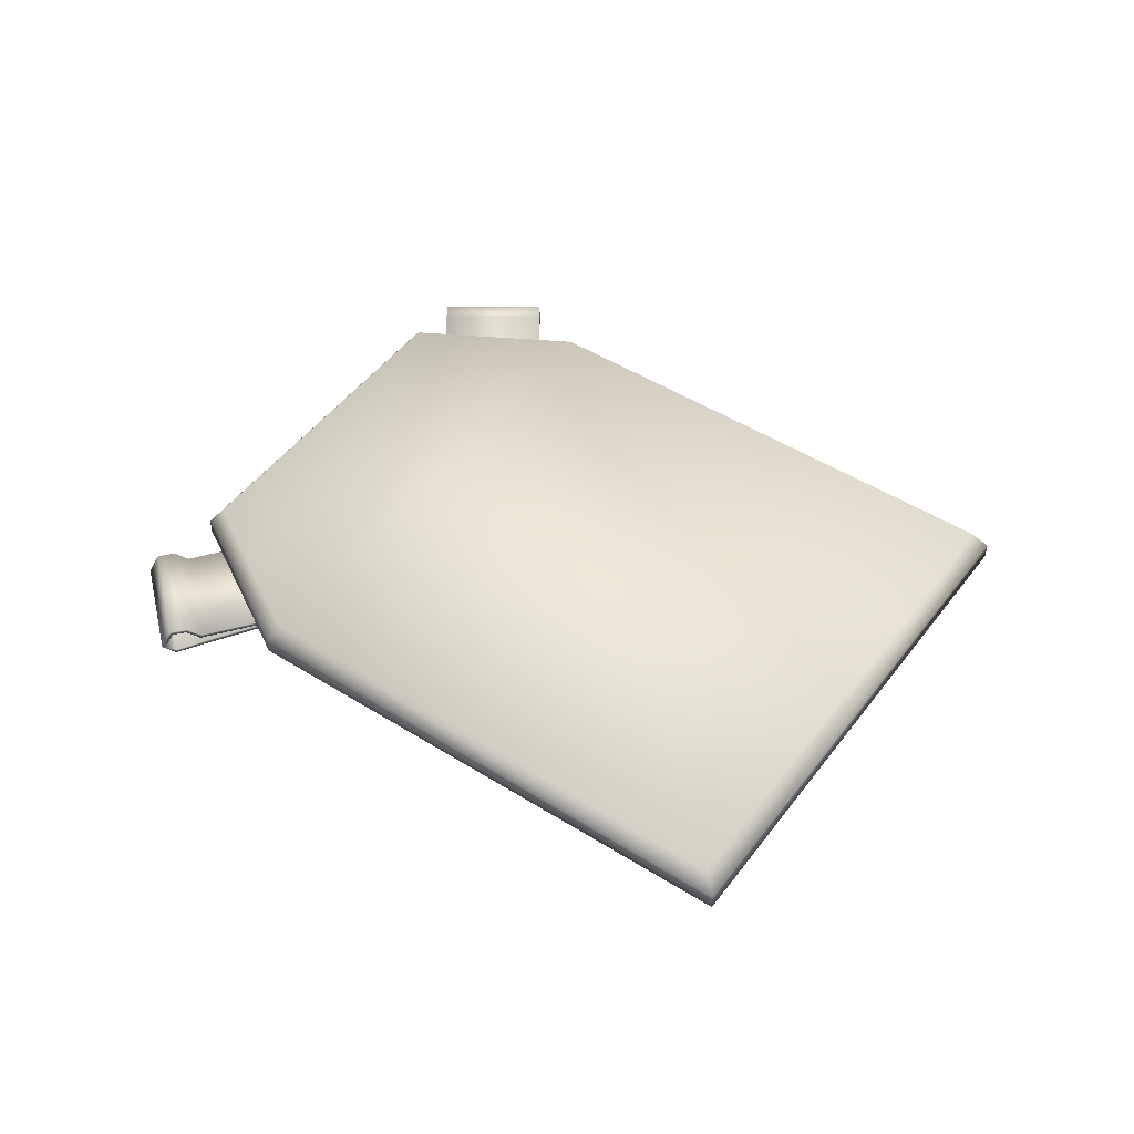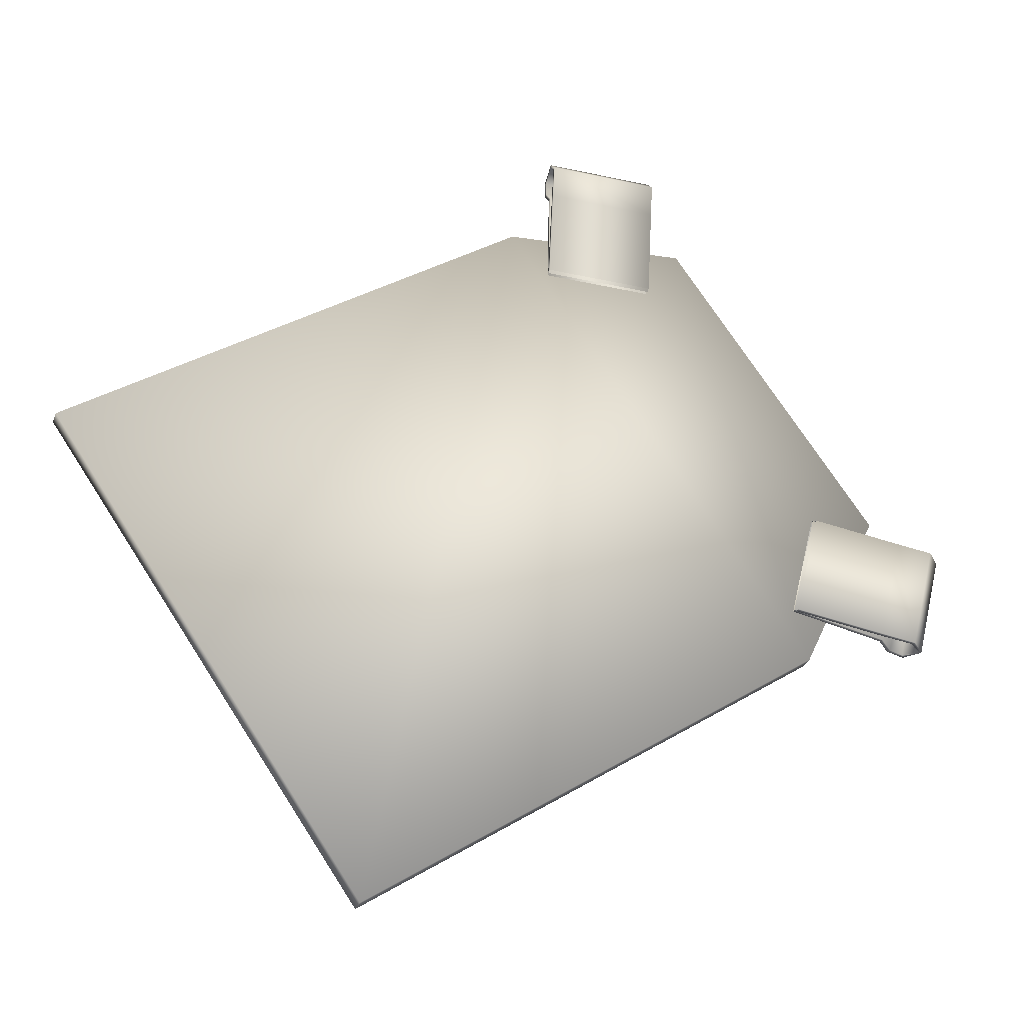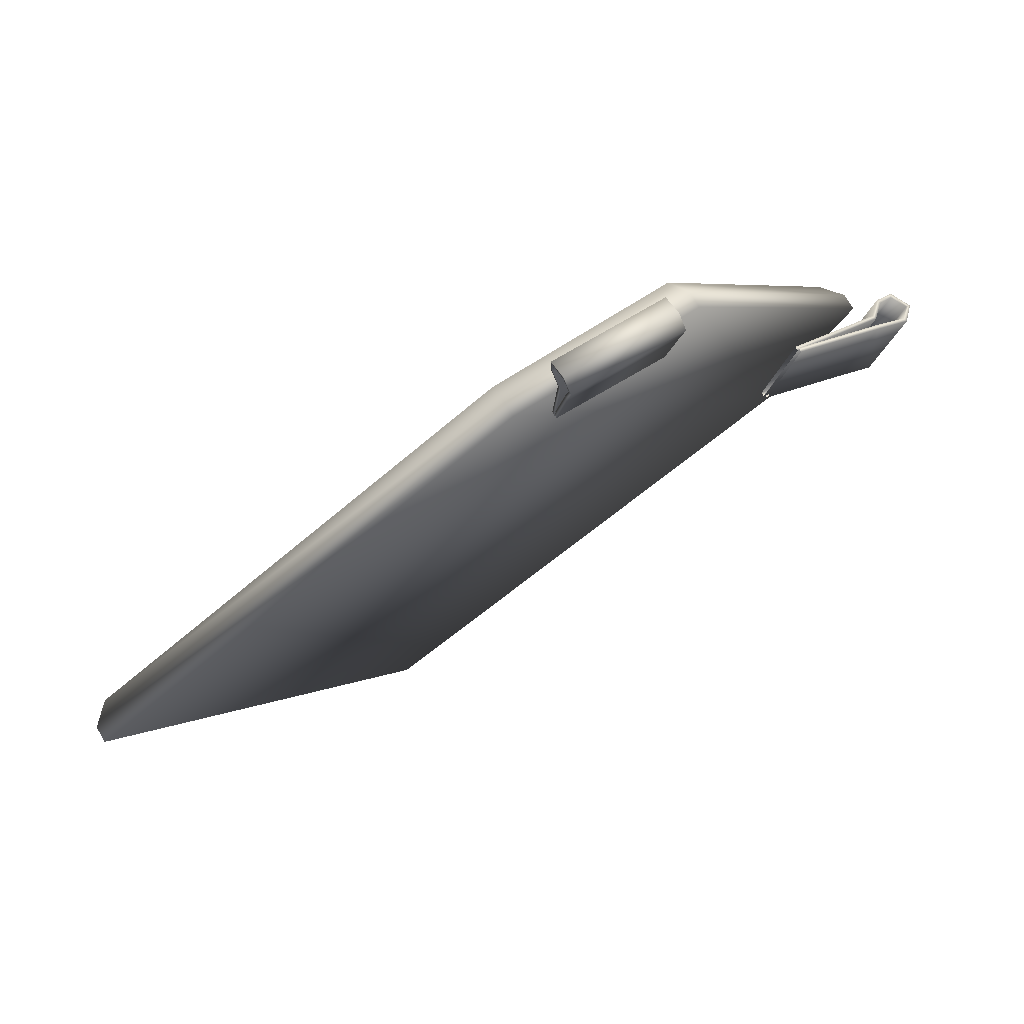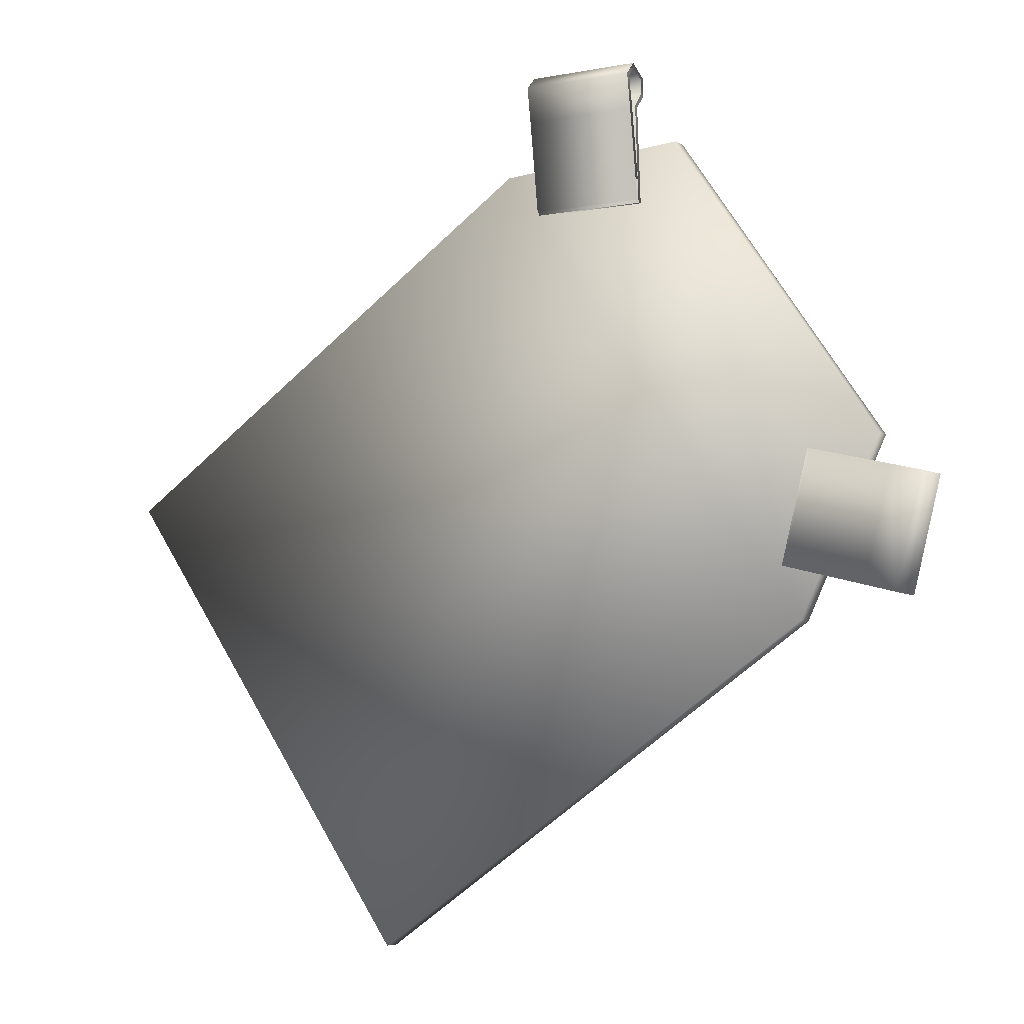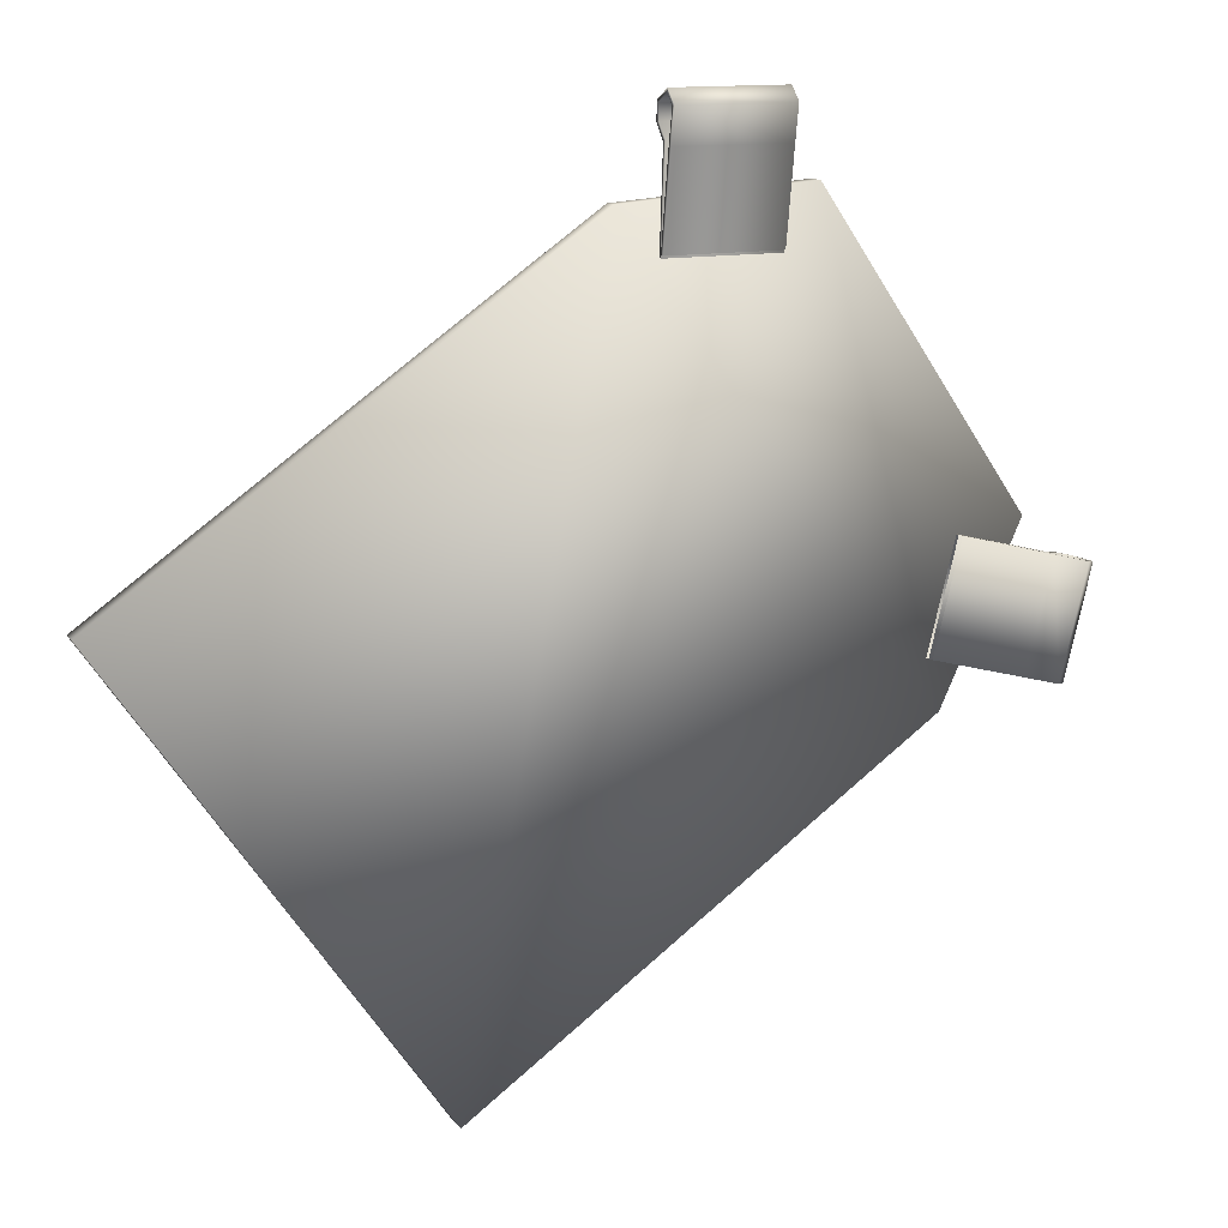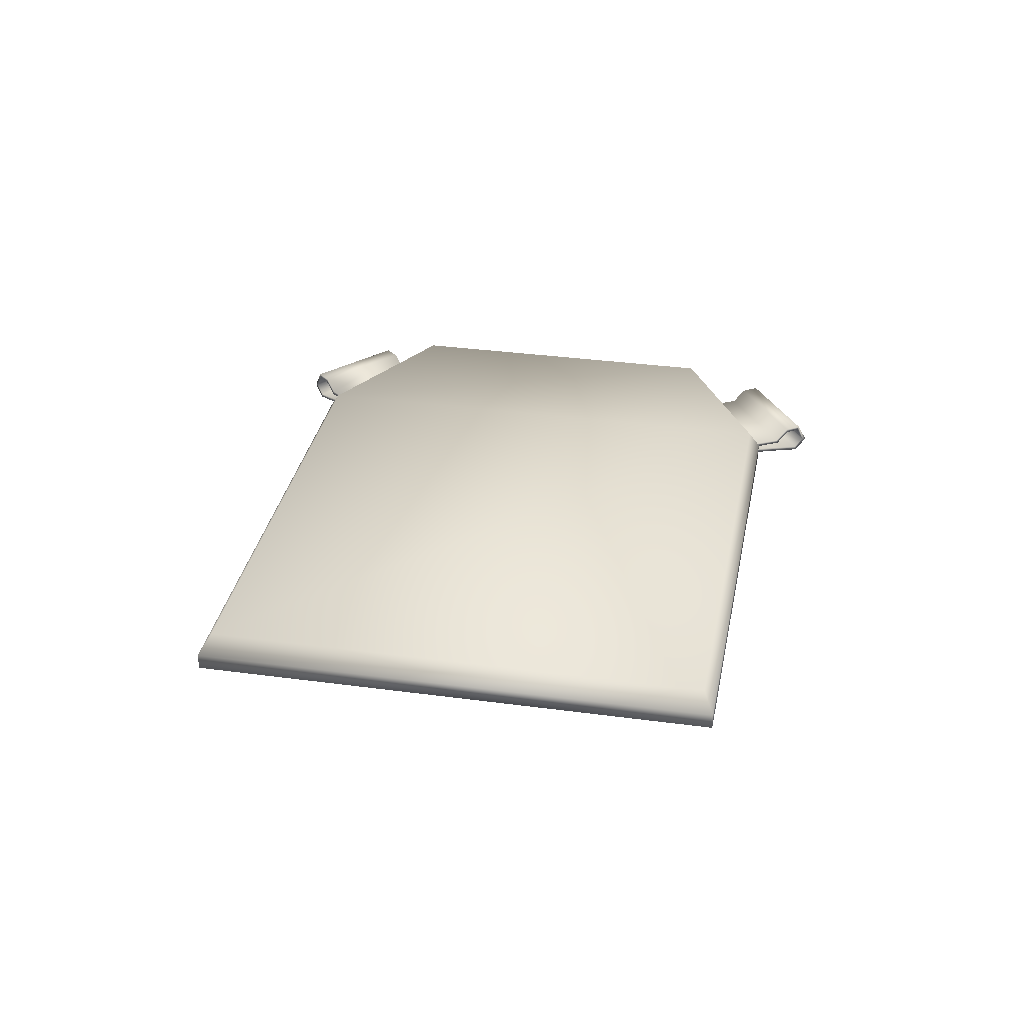
<metadata>
{"format":"obj","ext":"obj","renderer":"f3d","projection":"perspective","resolution":1024,"background":"white","views":[{"elev":48.4,"azim":0.6,"up":"+Z"},{"elev":-30.5,"azim":162.2,"up":"+Y"},{"elev":75.3,"azim":149.5,"up":"+Y"},{"elev":-6.0,"azim":-149.6,"up":"+Y"},{"elev":13.2,"azim":155.7,"up":"+Y"},{"elev":32.6,"azim":66.2,"up":"+Z"}]}
</metadata>
<code>
g plate_LOD1
v -0.008023 -0.008957 0.0007982
v -0.002493 -0.0009152 0.0007982
v -0.002493 -0.0009152 0.00124
v -0.008023 -0.008957 0.00124
v -0.002278 -0.001313 0.001793
v -0.007575 -0.009015 0.001793
v -0.006195 -0.009239 0.0007322
v -0.005466 -0.01215 0.0007322
v -0.007905 -0.01276 0.0005604
v -0.008634 -0.009851 0.0005604
v -0.009003 -0.009943 0.0008981
v -0.008274 -0.01285 0.0008981
v -0.009468 -0.01006 0.0008961
v -0.008739 -0.01297 0.0008961
v -0.009758 -0.01013 0.0003523
v -0.009029 -0.01304 0.0003523
v -0.009416 -0.01005 3.065e-06
v -0.008687 -0.01295 3.065e-06
v -0.008549 -0.009829 0.0001607
v -0.00782 -0.01274 0.0001607
v -0.006252 -0.009254 0.00054
v -0.005523 -0.01216 0.00054
v -0.001502 -0.002379 0.0006586
v 0.001495 -1.033e-05 0.0002791
v 0.001495 -0.002379 0.0006586
v -0.001502 -1.033e-05 0.0002791
v 0.001495 0.0008283 0.0001176
v -0.001502 0.0008283 0.0001176
v 0.001495 0.001098 0.0003695
v -0.001502 0.001098 0.0003695
v 0.001495 0.0008562 0.0007929
v -0.001502 0.0008562 0.0007929
v 0.001495 0.0004804 0.0007858
v -0.001502 0.0004804 0.0007858
v 0.001495 9.649e-05 0.0004468
v -0.001502 9.649e-05 0.0004468
v -0.001502 -0.002465 0.0006125
v 0.001495 -0.002465 0.0006125
v -0.007905 -0.01276 0.0005604
v -0.005466 -0.01215 0.0007322
v -0.005458 -0.01214 0.0006125
v -0.007943 -0.01277 0.0004468
v -0.008274 -0.01285 0.0008981
v -0.008315 -0.01286 0.0007858
v -0.00868 -0.01295 0.0007929
v -0.008739 -0.01297 0.0008961
v -0.009029 -0.01304 0.0003523
v -0.008914 -0.01301 0.0003695
v -0.008653 -0.01295 0.0001176
v -0.008687 -0.01295 3.065e-06
v -0.00782 -0.01274 0.0001607
v -0.007839 -0.01274 0.0002791
v -0.005523 -0.01216 0.00054
v -0.005541 -0.01217 0.0006586
v -0.007839 -0.01274 0.0002791
v -0.00627 -0.009258 0.0006586
v -0.005541 -0.01217 0.0006586
v -0.008568 -0.009834 0.0002791
v -0.008653 -0.01295 0.0001176
v -0.009381 -0.01004 0.0001176
v -0.008914 -0.01301 0.0003695
v -0.009643 -0.0101 0.0003695
v -0.00868 -0.01295 0.0007929
v -0.009408 -0.01004 0.0007929
v -0.008315 -0.01286 0.0007858
v -0.009044 -0.009953 0.0007858
v -0.007943 -0.01277 0.0004468
v -0.008672 -0.00986 0.0004468
v -0.006187 -0.009237 0.0006125
v -0.005458 -0.01214 0.0006125
v 0.00619 -0.02144 0.001762
v 0.002529 -0.001662 0.001762
v 0.01425 -0.009723 0.001762
v -0.005529 -0.01338 0.001762
v -0.002278 -0.001313 0.001793
v -0.007575 -0.009015 0.001793
v 0.002525 -0.00128 0.0007982
v -0.002493 -0.0009152 0.00124
v -0.002493 -0.0009152 0.0007982
v 0.002525 -0.00128 0.00124
v -0.002278 -0.001313 0.001793
v 0.002529 -0.001662 0.001762
v 0.01425 -0.009723 0.001762
v 0.01476 -0.009696 0.00124
v 0.01476 -0.009696 0.0007982
v 0.006349 -0.02193 0.0007982
v 0.01476 -0.009696 0.0007982
v 0.002525 -0.00128 0.0007982
v -0.005888 -0.01351 0.0007982
v -0.002493 -0.0009152 0.0007982
v -0.008023 -0.008957 0.0007982
v 0.001495 5.771e-05 0.0005604
v 0.001495 -0.002457 0.0007322
v -0.001502 -0.002457 0.0007322
v -0.001502 5.771e-05 0.0005604
v -0.001502 0.000438 0.0008981
v 0.001495 0.000438 0.0008981
v -0.001502 0.0009175 0.0008961
v 0.001495 0.0009175 0.0008961
v -0.001502 0.001216 0.0003523
v 0.001495 0.001216 0.0003523
v -0.001502 0.0008641 3.065e-06
v 0.001495 0.0008641 3.065e-06
v -0.001502 -3.024e-05 0.0001607
v 0.001495 -3.024e-05 0.0001607
v -0.001502 -0.002398 0.00054
v 0.001495 -0.002398 0.00054
v 0.001495 9.649e-05 0.0004468
v 0.001495 -0.002465 0.0006125
v 0.001495 -0.002457 0.0007322
v 0.001495 5.771e-05 0.0005604
v 0.001495 0.000438 0.0008981
v 0.001495 0.0004804 0.0007858
v 0.001495 0.0008562 0.0007929
v 0.001495 0.0009175 0.0008961
v 0.001495 0.001098 0.0003695
v 0.001495 0.001216 0.0003523
v 0.001495 0.0008641 3.065e-06
v 0.001495 0.0008283 0.0001176
v 0.001495 -1.033e-05 0.0002791
v 0.001495 -3.024e-05 0.0001607
v 0.001495 -0.002379 0.0006586
v 0.001495 -0.002398 0.00054
v -0.006187 -0.009237 0.0006125
v -0.006195 -0.009239 0.0007322
v -0.008634 -0.009851 0.0005604
v -0.008672 -0.00986 0.0004468
v -0.009044 -0.009953 0.0007858
v -0.009003 -0.009943 0.0008981
v -0.009408 -0.01004 0.0007929
v -0.009468 -0.01006 0.0008961
v -0.009643 -0.0101 0.0003695
v -0.009758 -0.01013 0.0003523
v -0.009381 -0.01004 0.0001176
v -0.009416 -0.01005 3.065e-06
v -0.008549 -0.009829 0.0001607
v -0.008568 -0.009834 0.0002791
v -0.006252 -0.009254 0.00054
v -0.00627 -0.009258 0.0006586
v 0.006349 -0.02193 0.00124
v -0.005529 -0.01338 0.001762
v 0.00619 -0.02144 0.001762
v -0.005888 -0.01351 0.00124
v 0.006349 -0.02193 0.0007982
v -0.005888 -0.01351 0.0007982
v -0.008023 -0.008957 0.0007982
v -0.008023 -0.008957 0.00124
v -0.007575 -0.009015 0.001793
v 0.006349 -0.02193 0.00124
v 0.01476 -0.009696 0.0007982
v 0.006349 -0.02193 0.0007982
v 0.01476 -0.009696 0.00124
v 0.01425 -0.009723 0.001762
v 0.00619 -0.02144 0.001762
g plate_LOD1_0
f 3 2 1
f 4 3 1
f 3 4 5
f 6 5 4
f 9 8 7
f 10 9 7
f 9 10 11
f 12 9 11
f 11 13 12
f 13 14 12
f 14 13 15
f 16 14 15
f 16 15 17
f 18 16 17
f 18 17 19
f 20 18 19
f 20 19 21
f 22 20 21
f 25 24 23
f 24 26 23
f 24 27 26
f 27 28 26
f 27 29 28
f 29 30 28
f 29 31 30
f 32 30 31
f 31 33 32
f 34 32 33
f 33 35 34
f 35 36 34
f 36 35 37
f 35 38 37
f 41 40 39
f 42 41 39
f 39 43 42
f 44 42 43
f 45 44 43
f 43 46 45
f 47 45 46
f 48 45 47
f 49 48 47
f 47 50 49
f 49 50 51
f 51 52 49
f 51 53 52
f 54 52 53
f 57 56 55
f 58 55 56
f 55 58 59
f 58 60 59
f 59 60 61
f 60 62 61
f 61 62 63
f 62 64 63
f 63 64 65
f 66 65 64
f 65 66 67
f 66 68 67
f 68 69 67
f 69 70 67
f 73 72 71
f 72 74 71
f 72 75 74
f 76 74 75
f 79 78 77
f 78 80 77
f 78 81 80
f 82 80 81
f 82 83 80
f 83 84 80
f 80 84 77
f 85 77 84
f 88 87 86
f 86 89 88
f 89 90 88
f 89 91 90
f 94 93 92
f 95 94 92
f 96 95 92
f 97 96 92
f 96 97 98
f 97 99 98
f 100 98 99
f 101 100 99
f 102 100 101
f 103 102 101
f 104 102 103
f 105 104 103
f 106 104 105
f 107 106 105
f 110 109 108
f 108 111 110
f 108 112 111
f 108 113 112
f 113 114 112
f 115 112 114
f 114 116 115
f 116 117 115
f 118 117 116
f 116 119 118
f 118 119 120
f 121 118 120
f 121 120 122
f 122 123 121
f 126 125 124
f 124 127 126
f 126 127 128
f 128 129 126
f 128 130 129
f 131 129 130
f 131 130 132
f 133 131 132
f 132 134 133
f 135 133 134
f 136 135 134
f 134 137 136
f 137 138 136
f 137 139 138
f 142 141 140
f 141 143 140
f 140 143 144
f 145 144 143
f 145 143 146
f 143 147 146
f 143 141 147
f 148 147 141
f 151 150 149
f 152 149 150
f 152 153 149
f 154 149 153

</code>
